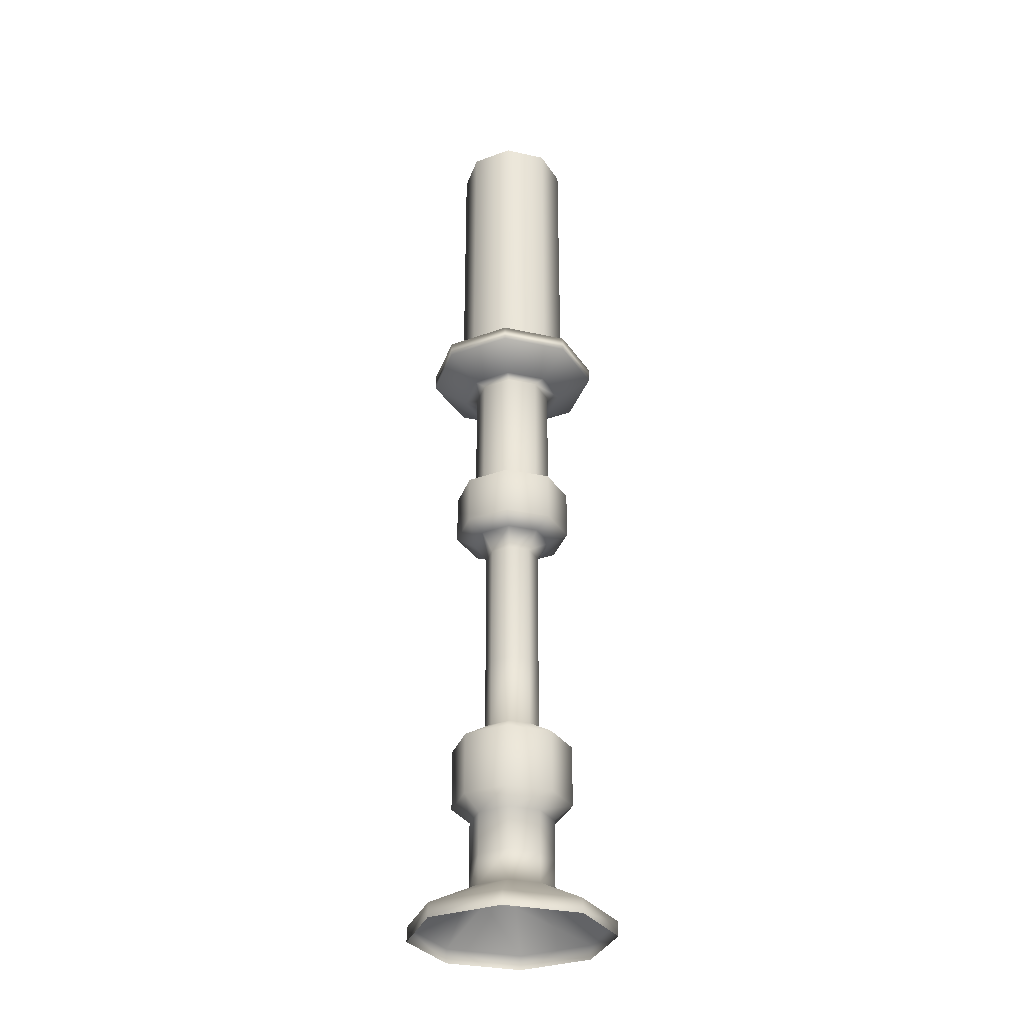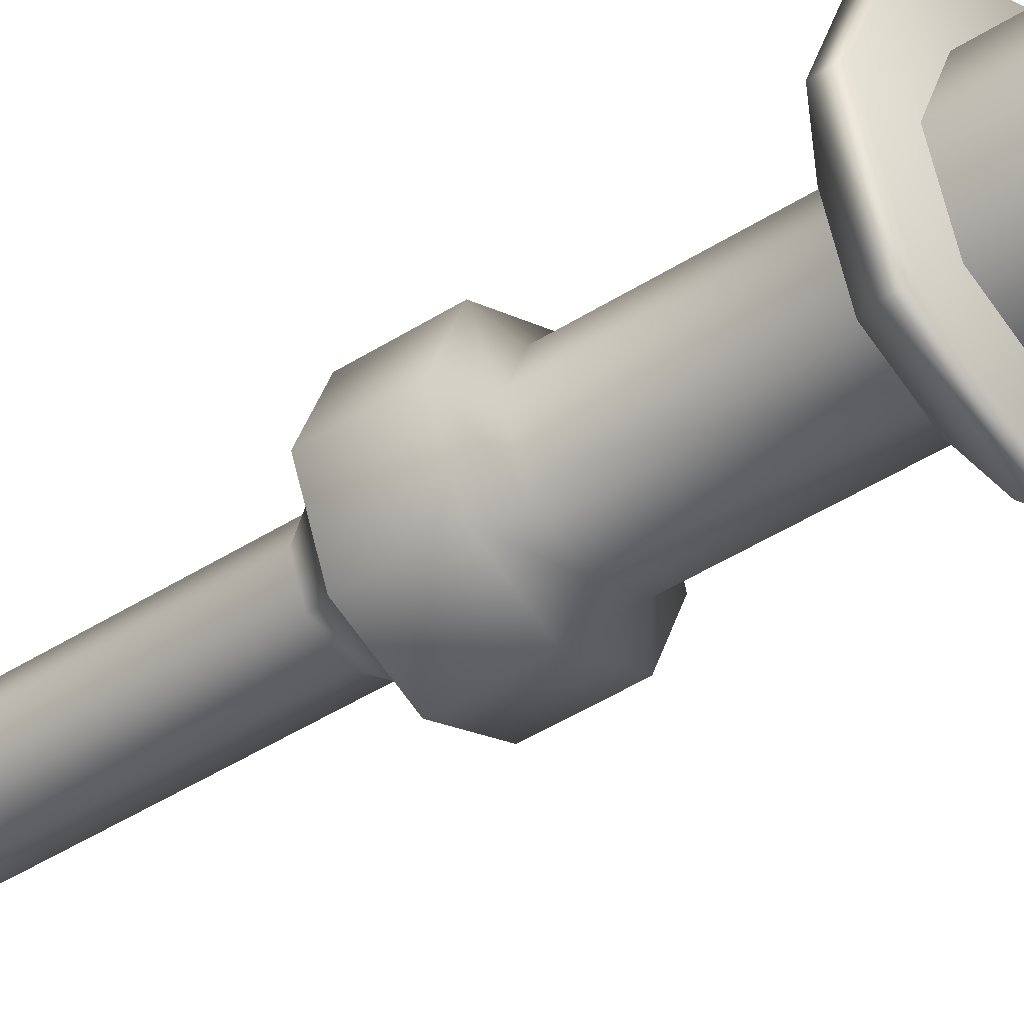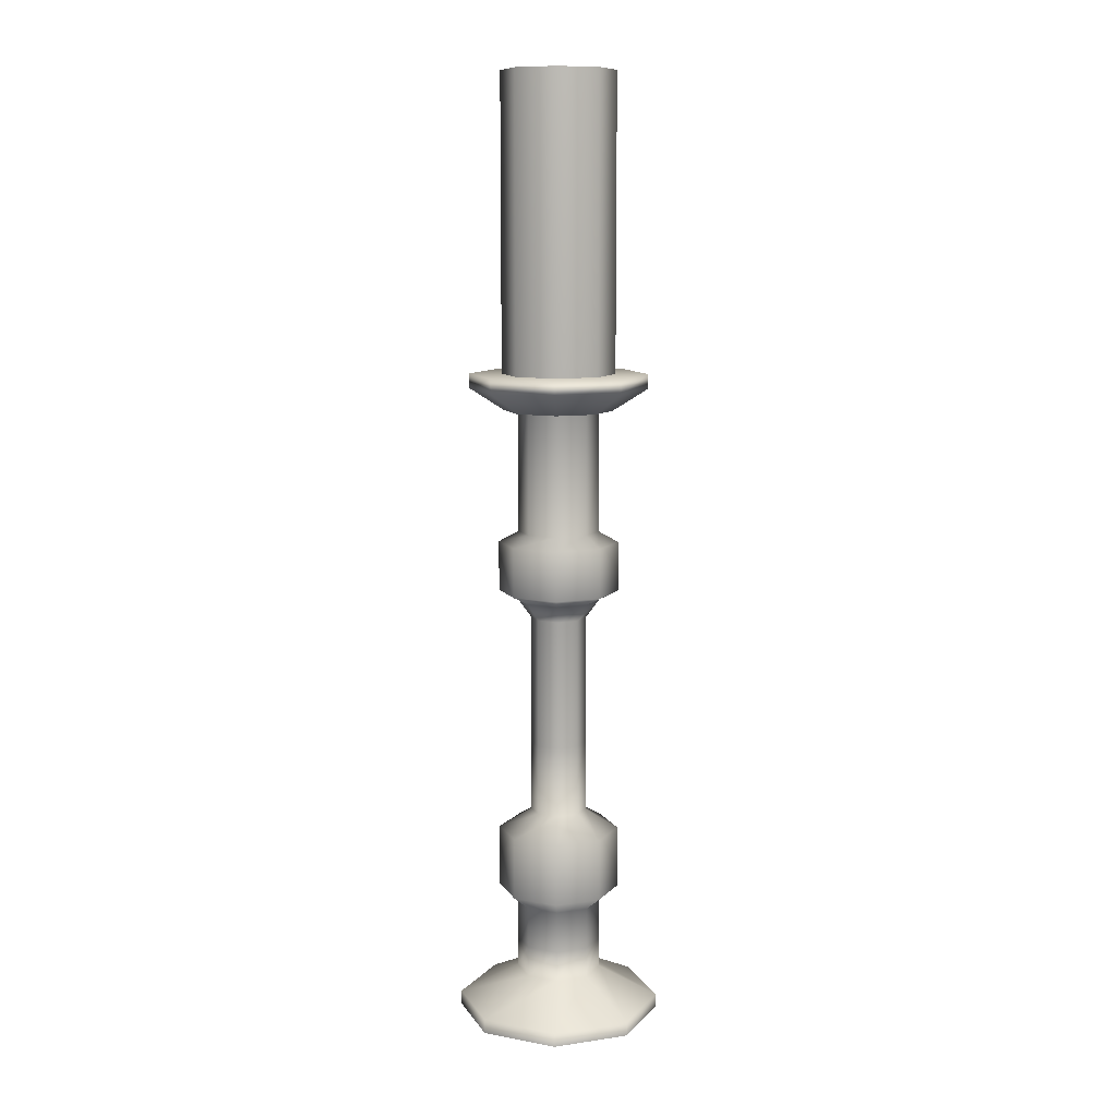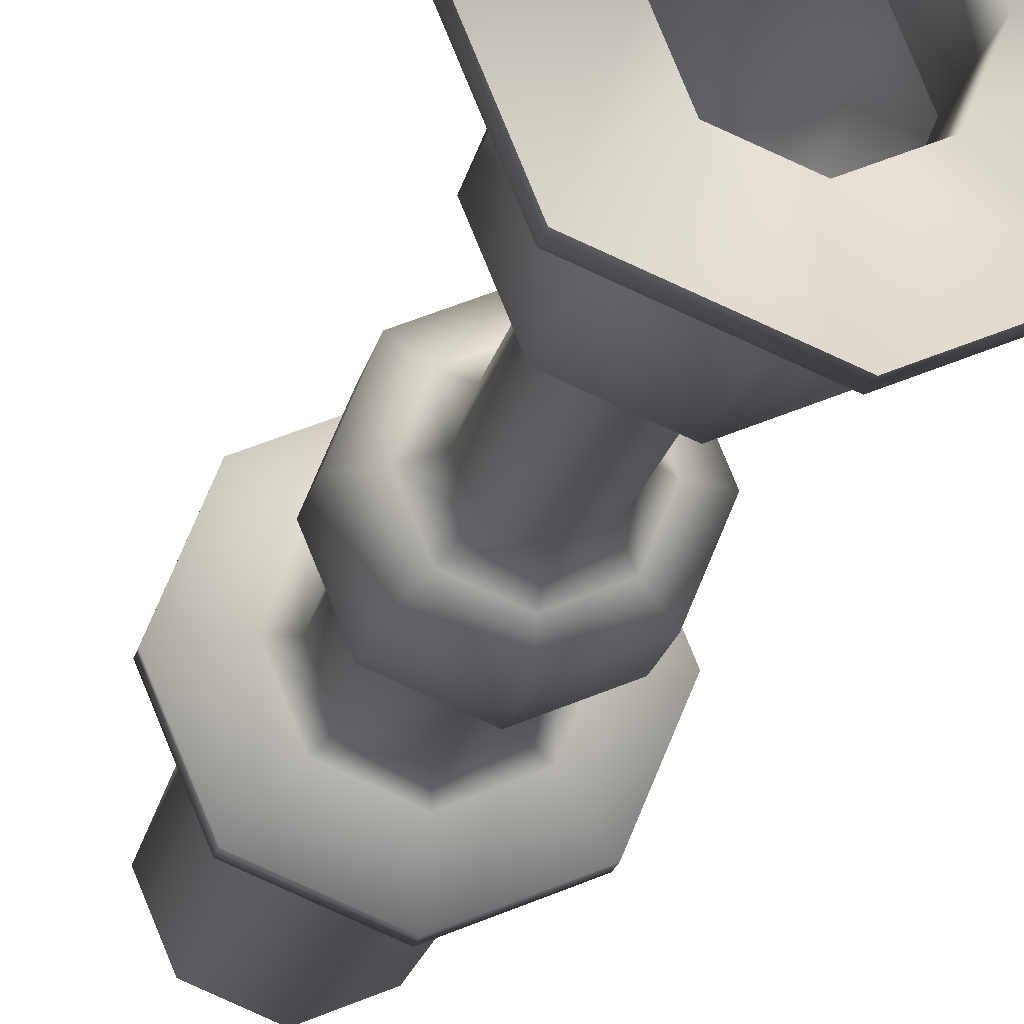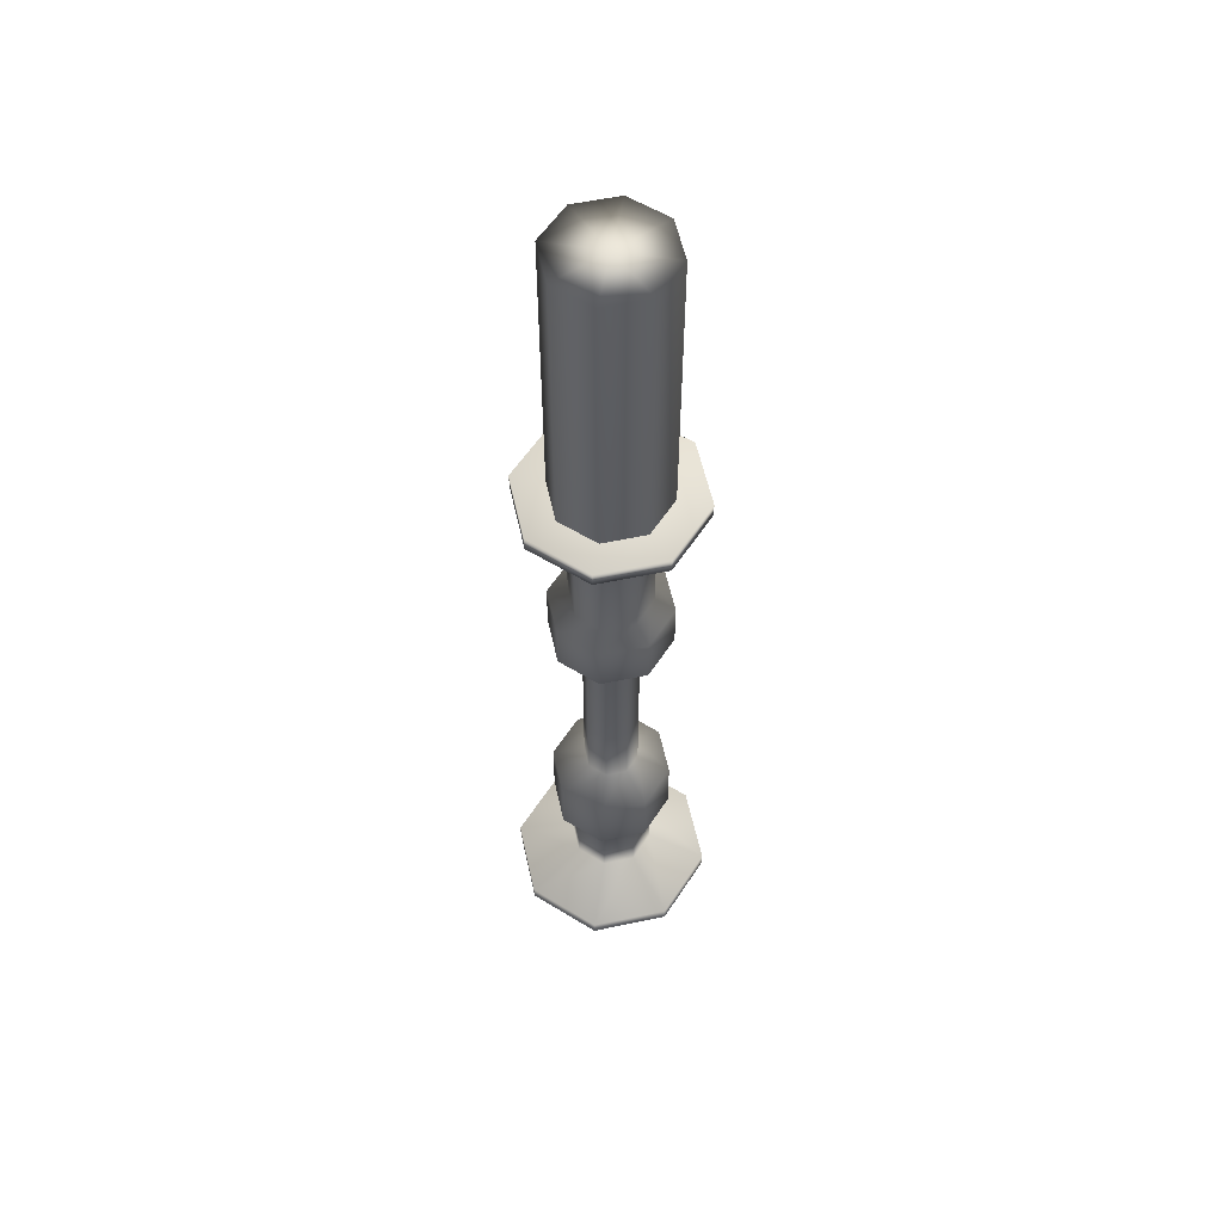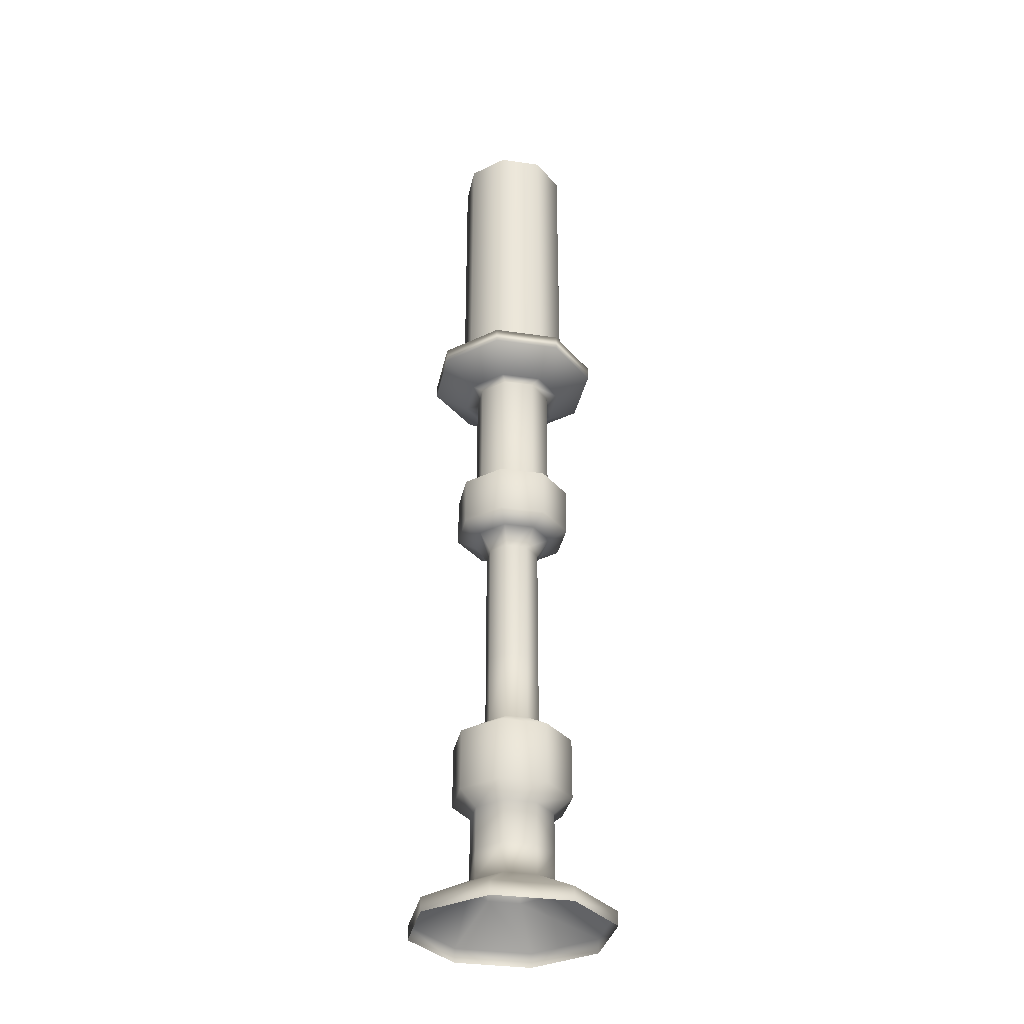
<metadata>
{"format":"obj","ext":"obj","renderer":"f3d","projection":"perspective","resolution":1024,"background":"white","views":[{"elev":-31.1,"azim":95.0,"up":"+Y"},{"elev":-41.0,"azim":128.6,"up":"+Z"},{"elev":10.4,"azim":2.4,"up":"+Y"},{"elev":-15.7,"azim":-9.5,"up":"+Z"},{"elev":56.6,"azim":55.1,"up":"+Y"},{"elev":-33.2,"azim":-124.0,"up":"+Y"}]}
</metadata>
<code>
g pCylinder15
v 12.16 1.16 -5.833
v 12.16 1.327 -5.833
v 12.18 1.327 -5.824
v 12.18 1.16 -5.824
v 12.2 1.327 -5.833
v 12.2 1.16 -5.833
v 12.21 1.327 -5.855
v 12.21 1.16 -5.855
v 12.2 1.327 -5.877
v 12.2 1.16 -5.877
v 12.18 1.327 -5.886
v 12.18 1.16 -5.886
v 12.16 1.327 -5.877
v 12.16 1.16 -5.877
v 12.15 1.327 -5.855
v 12.15 1.16 -5.855
v 12.16 1.327 -5.833
v 12.16 1.16 -5.833
v 12.16 1.327 -5.833
v 12.18 1.327 -5.855
v 12.18 1.327 -5.824
v 12.2 1.327 -5.833
v 12.21 1.327 -5.855
v 12.2 1.327 -5.877
v 12.18 1.327 -5.886
v 12.16 1.327 -5.877
v 12.15 1.327 -5.855
v 12.14 1.158 -5.82
v 12.14 1.166 -5.82
v 12.18 1.166 -5.806
v 12.18 1.158 -5.806
v 12.13 1.158 -5.855
v 12.13 1.166 -5.855
v 12.14 1.158 -5.889
v 12.14 1.166 -5.889
v 12.18 1.158 -5.903
v 12.18 1.166 -5.903
v 12.18 1.166 -5.855
v 12.16 1.146 -5.834
v 12.18 1.146 -5.825
v 12.18 1.146 -5.884
v 12.16 1.146 -5.876
v 12.15 1.146 -5.855
v 12.16 1.146 -5.839
v 12.18 1.146 -5.833
v 12.16 1.146 -5.87
v 12.18 1.146 -5.877
v 12.18 1.146 -5.884
v 12.16 1.146 -5.855
v 12.16 1.08 -5.839
v 12.18 1.08 -5.833
v 12.18 1.08 -5.877
v 12.16 1.08 -5.87
v 12.16 1.08 -5.855
v 12.15 1.074 -5.831
v 12.18 1.074 -5.822
v 12.18 1.074 -5.888
v 12.15 1.074 -5.878
v 12.15 1.074 -5.855
v 12.15 1.046 -5.831
v 12.18 1.046 -5.822
v 12.18 1.046 -5.888
v 12.15 1.046 -5.878
v 12.15 1.046 -5.855
v 12.16 1.041 -5.839
v 12.18 1.041 -5.832
v 12.18 1.041 -5.877
v 12.16 1.041 -5.871
v 12.16 1.041 -5.855
v 12.17 1.031 -5.844
v 12.18 1.031 -5.839
v 12.18 1.031 -5.87
v 12.17 1.031 -5.865
v 12.16 1.031 -5.855
v 12.17 0.9596 -5.844
v 12.18 0.9596 -5.839
v 12.18 0.9596 -5.87
v 12.17 0.9596 -5.865
v 12.16 0.9596 -5.855
v 12.17 0.9202 -5.844
v 12.18 0.9202 -5.839
v 12.18 0.9202 -5.87
v 12.17 0.9202 -5.865
v 12.16 0.9202 -5.855
v 12.15 0.9093 -5.831
v 12.18 0.9093 -5.821
v 12.18 0.9093 -5.888
v 12.15 0.9093 -5.878
v 12.14 0.9093 -5.855
v 12.15 0.8748 -5.831
v 12.18 0.8748 -5.821
v 12.18 0.8748 -5.888
v 12.15 0.8748 -5.878
v 12.14 0.8748 -5.855
v 12.16 0.8666 -5.838
v 12.18 0.8666 -5.831
v 12.18 0.8666 -5.878
v 12.16 0.8666 -5.871
v 12.15 0.8666 -5.855
v 12.16 0.8433 -5.838
v 12.18 0.8433 -5.831
v 12.18 0.8433 -5.878
v 12.16 0.8433 -5.871
v 12.15 0.8433 -5.855
v 12.16 0.8262 -5.838
v 12.18 0.8262 -5.831
v 12.18 0.8262 -5.878
v 12.16 0.8262 -5.871
v 12.15 0.8262 -5.855
v 12.18 0.8095 -5.911
v 12.14 0.8095 -5.894
v 12.18 0.8016 -5.911
v 12.14 0.8016 -5.894
v 12.12 0.8095 -5.855
v 12.12 0.8016 -5.855
v 12.14 0.8095 -5.815
v 12.14 0.8016 -5.815
v 12.18 0.8095 -5.799
v 12.18 0.8016 -5.799
v 12.18 1.158 -5.806
v 12.18 1.166 -5.806
v 12.21 1.166 -5.82
v 12.21 1.158 -5.82
v 12.23 1.166 -5.855
v 12.23 1.158 -5.855
v 12.21 1.166 -5.889
v 12.21 1.158 -5.889
v 12.18 1.166 -5.903
v 12.18 1.158 -5.903
v 12.18 1.146 -5.825
v 12.2 1.146 -5.834
v 12.21 1.146 -5.855
v 12.2 1.146 -5.876
v 12.19 1.146 -5.839
v 12.18 1.146 -5.833
v 12.2 1.146 -5.855
v 12.19 1.146 -5.87
v 12.18 1.146 -5.877
v 12.18 1.08 -5.833
v 12.19 1.08 -5.839
v 12.2 1.08 -5.855
v 12.19 1.08 -5.87
v 12.18 1.08 -5.877
v 12.18 1.074 -5.822
v 12.2 1.074 -5.831
v 12.21 1.074 -5.855
v 12.2 1.074 -5.878
v 12.18 1.074 -5.888
v 12.18 1.046 -5.822
v 12.2 1.046 -5.831
v 12.21 1.046 -5.855
v 12.2 1.046 -5.878
v 12.18 1.046 -5.888
v 12.18 1.041 -5.832
v 12.19 1.041 -5.839
v 12.2 1.041 -5.855
v 12.19 1.041 -5.871
v 12.18 1.041 -5.877
v 12.18 1.031 -5.839
v 12.19 1.031 -5.844
v 12.19 1.031 -5.855
v 12.19 1.031 -5.865
v 12.18 1.031 -5.87
v 12.18 0.9596 -5.839
v 12.19 0.9596 -5.844
v 12.19 0.9596 -5.855
v 12.19 0.9596 -5.865
v 12.18 0.9596 -5.87
v 12.18 0.9202 -5.839
v 12.19 0.9202 -5.844
v 12.19 0.9202 -5.855
v 12.19 0.9202 -5.865
v 12.18 0.9202 -5.87
v 12.18 0.9093 -5.821
v 12.2 0.9093 -5.831
v 12.21 0.9093 -5.855
v 12.2 0.9093 -5.878
v 12.18 0.9093 -5.888
v 12.18 0.8748 -5.821
v 12.2 0.8748 -5.831
v 12.21 0.8748 -5.855
v 12.2 0.8748 -5.878
v 12.18 0.8748 -5.888
v 12.18 0.8666 -5.831
v 12.19 0.8666 -5.838
v 12.2 0.8666 -5.855
v 12.19 0.8666 -5.871
v 12.18 0.8666 -5.878
v 12.18 0.8433 -5.831
v 12.19 0.8433 -5.838
v 12.2 0.8433 -5.855
v 12.19 0.8433 -5.871
v 12.18 0.8433 -5.878
v 12.18 0.8262 -5.831
v 12.19 0.8262 -5.838
v 12.2 0.8262 -5.855
v 12.19 0.8262 -5.871
v 12.18 0.8262 -5.878
v 12.18 0.8095 -5.799
v 12.22 0.8095 -5.815
v 12.18 0.8016 -5.799
v 12.22 0.8016 -5.815
v 12.23 0.8095 -5.855
v 12.23 0.8016 -5.855
v 12.22 0.8095 -5.894
v 12.22 0.8016 -5.894
v 12.18 0.8095 -5.911
v 12.18 0.8016 -5.911
v 12.14 1.166 -5.82
v 12.18 1.166 -5.855
v 12.18 1.166 -5.806
v 12.18 1.166 -5.903
v 12.14 1.166 -5.889
v 12.18 1.166 -5.806
v 12.21 1.166 -5.82
v 12.21 1.166 -5.889
v 12.18 1.166 -5.903
f 1 3 2
f 1 4 3
f 4 5 3
f 4 6 5
f 6 7 5
f 6 8 7
f 8 9 7
f 8 10 9
f 10 11 9
f 10 12 11
f 12 13 11
f 12 14 13
f 14 15 13
f 14 16 15
f 16 17 15
f 16 18 17
f 19 21 20
f 21 22 20
f 22 23 20
f 23 24 20
f 24 25 20
f 25 26 20
f 26 27 20
f 27 19 20
f 28 30 29
f 28 31 30
f 32 28 29
f 32 29 33
f 34 32 33
f 34 33 35
f 36 34 35
f 36 35 37
f 35 33 38
f 33 29 38
f 31 28 39
f 31 39 40
f 34 36 41
f 34 41 42
f 32 34 42
f 32 42 43
f 28 43 39
f 28 32 43
f 40 39 44
f 40 44 45
f 43 42 46
f 42 47 46
f 42 48 47
f 43 46 49
f 39 49 44
f 39 43 49
f 45 44 50
f 45 50 51
f 46 47 52
f 46 52 53
f 49 46 53
f 49 53 54
f 44 54 50
f 44 49 54
f 51 50 55
f 51 55 56
f 53 52 57
f 53 57 58
f 54 53 58
f 54 58 59
f 50 59 55
f 50 54 59
f 56 55 60
f 56 60 61
f 58 57 62
f 58 62 63
f 59 58 63
f 59 63 64
f 55 64 60
f 55 59 64
f 61 60 65
f 61 65 66
f 63 62 67
f 63 67 68
f 64 63 68
f 64 68 69
f 60 69 65
f 60 64 69
f 66 65 70
f 66 70 71
f 68 67 72
f 68 72 73
f 69 68 73
f 69 73 74
f 65 74 70
f 65 69 74
f 71 70 75
f 71 75 76
f 73 72 77
f 73 77 78
f 74 73 78
f 74 78 79
f 70 79 75
f 70 74 79
f 76 75 80
f 76 80 81
f 78 77 82
f 78 82 83
f 79 78 83
f 79 83 84
f 75 84 80
f 75 79 84
f 81 80 85
f 81 85 86
f 83 82 87
f 83 87 88
f 84 83 88
f 84 88 89
f 80 89 85
f 80 84 89
f 86 85 90
f 86 90 91
f 88 87 92
f 88 92 93
f 89 88 93
f 89 93 94
f 85 94 90
f 85 89 94
f 91 90 95
f 91 95 96
f 93 92 97
f 93 97 98
f 94 93 98
f 94 98 99
f 90 99 95
f 90 94 99
f 96 95 100
f 96 100 101
f 98 97 102
f 98 102 103
f 99 98 103
f 99 103 104
f 95 104 100
f 95 99 104
f 101 100 105
f 101 105 106
f 103 102 107
f 103 107 108
f 104 103 108
f 104 108 109
f 100 109 105
f 100 104 109
f 108 107 110
f 108 110 111
f 109 108 111
f 111 110 112
f 111 112 113
f 114 111 113
f 109 111 114
f 105 109 114
f 114 113 115
f 116 114 115
f 105 114 116
f 106 105 116
f 116 115 117
f 118 116 117
f 106 116 118
f 118 117 119
f 120 122 121
f 120 123 122
f 123 124 122
f 123 125 124
f 125 126 124
f 125 127 126
f 127 128 126
f 127 129 128
f 122 124 38
f 124 126 38
f 123 120 130
f 123 130 131
f 125 123 131
f 125 131 132
f 127 125 132
f 127 132 133
f 129 127 133
f 129 133 48
f 132 131 134
f 131 135 134
f 131 40 135
f 132 134 136
f 133 132 136
f 133 136 137
f 48 133 137
f 48 137 138
f 134 135 139
f 134 139 140
f 136 134 140
f 136 140 141
f 137 136 141
f 137 141 142
f 138 137 142
f 138 142 143
f 140 139 144
f 140 144 145
f 141 140 145
f 141 145 146
f 142 141 146
f 142 146 147
f 143 142 147
f 143 147 148
f 145 144 149
f 145 149 150
f 146 145 150
f 146 150 151
f 147 146 151
f 147 151 152
f 148 147 152
f 148 152 153
f 150 149 154
f 150 154 155
f 151 150 155
f 151 155 156
f 152 151 156
f 152 156 157
f 153 152 157
f 153 157 158
f 155 154 159
f 155 159 160
f 156 155 160
f 156 160 161
f 157 156 161
f 157 161 162
f 158 157 162
f 158 162 163
f 160 159 164
f 160 164 165
f 161 160 165
f 161 165 166
f 162 161 166
f 162 166 167
f 163 162 167
f 163 167 168
f 165 164 169
f 165 169 170
f 166 165 170
f 166 170 171
f 167 166 171
f 167 171 172
f 168 167 172
f 168 172 173
f 170 169 174
f 170 174 175
f 171 170 175
f 171 175 176
f 172 171 176
f 172 176 177
f 173 172 177
f 173 177 178
f 175 174 179
f 175 179 180
f 176 175 180
f 176 180 181
f 177 176 181
f 177 181 182
f 178 177 182
f 178 182 183
f 180 179 184
f 180 184 185
f 181 180 185
f 181 185 186
f 182 181 186
f 182 186 187
f 183 182 187
f 183 187 188
f 185 184 189
f 185 189 190
f 186 185 190
f 186 190 191
f 187 186 191
f 187 191 192
f 188 187 192
f 188 192 193
f 190 189 194
f 190 194 195
f 191 190 195
f 191 195 196
f 192 191 196
f 192 196 197
f 193 192 197
f 193 197 198
f 195 194 199
f 195 199 200
f 196 195 200
f 200 199 201
f 200 201 202
f 203 200 202
f 196 200 203
f 197 196 203
f 203 202 204
f 205 203 204
f 197 203 205
f 198 197 205
f 205 204 206
f 207 205 206
f 198 205 207
f 207 206 208
f 209 211 210
f 212 213 210
f 214 215 38
f 216 217 38

</code>
